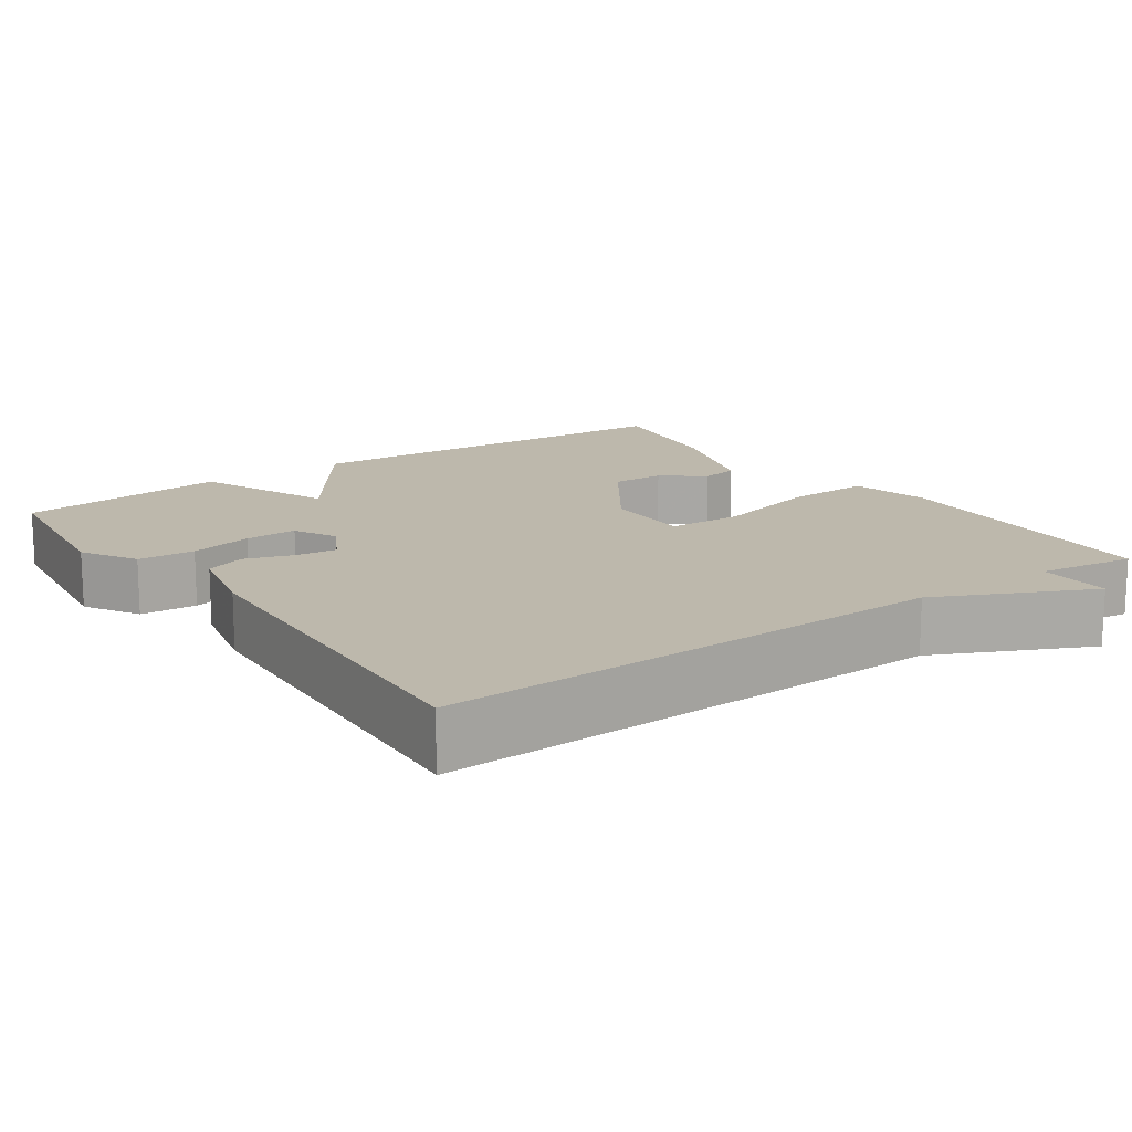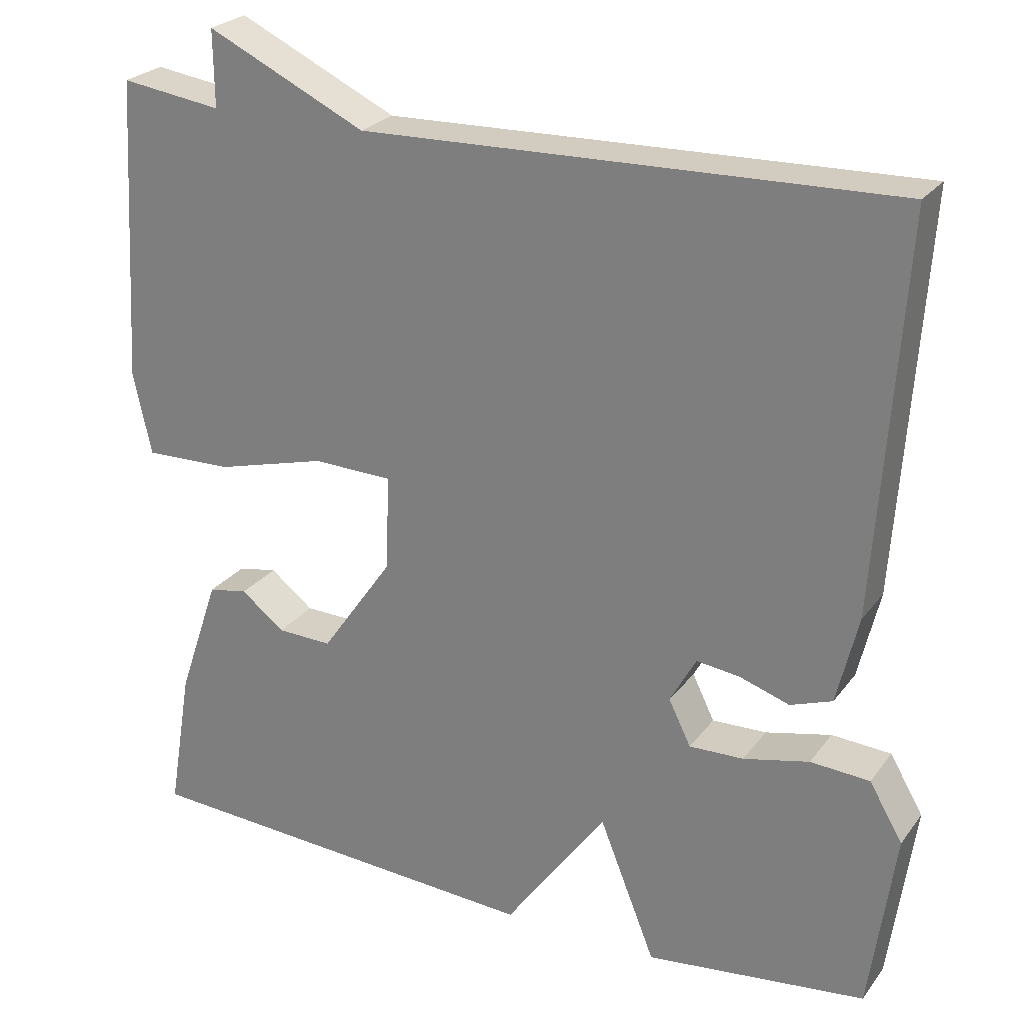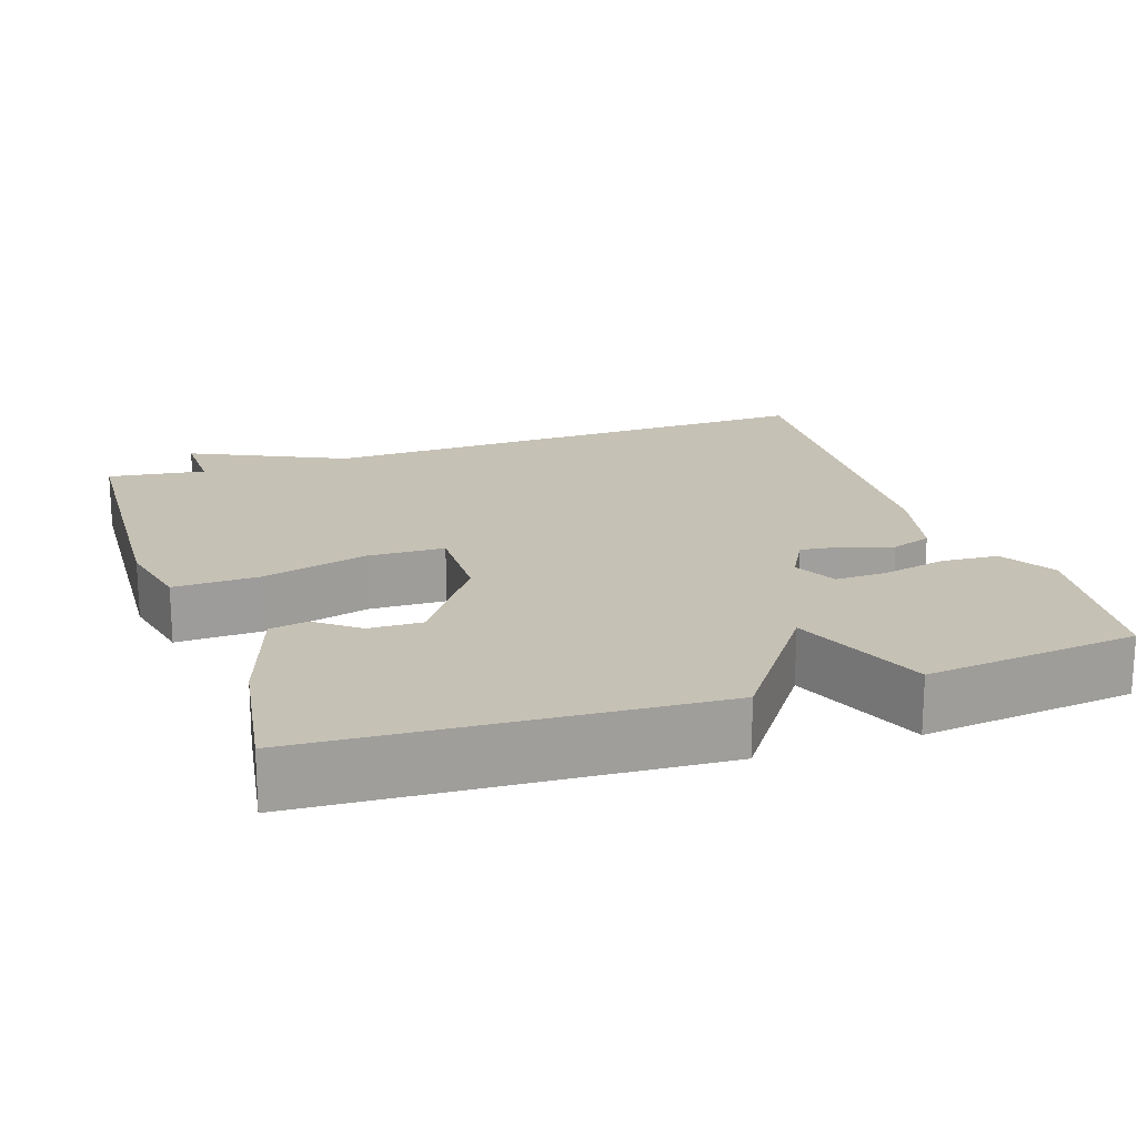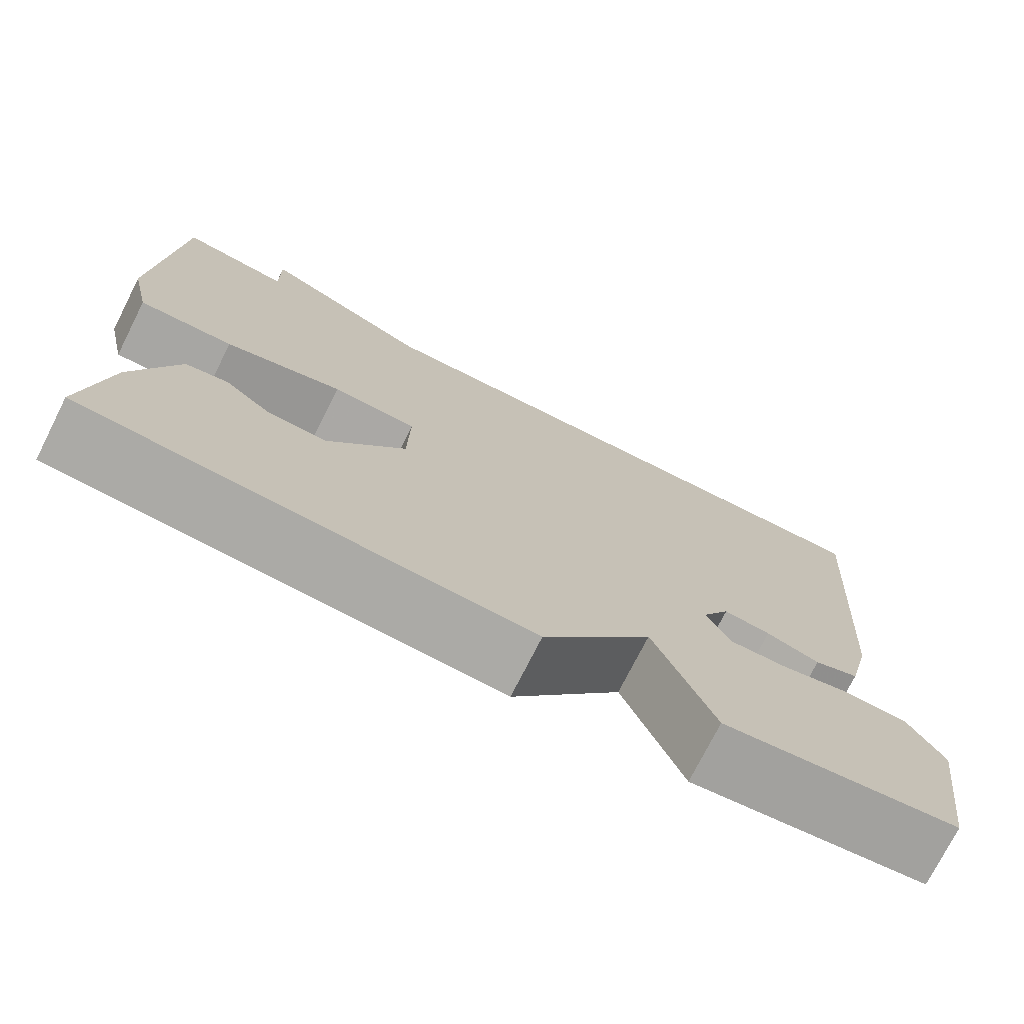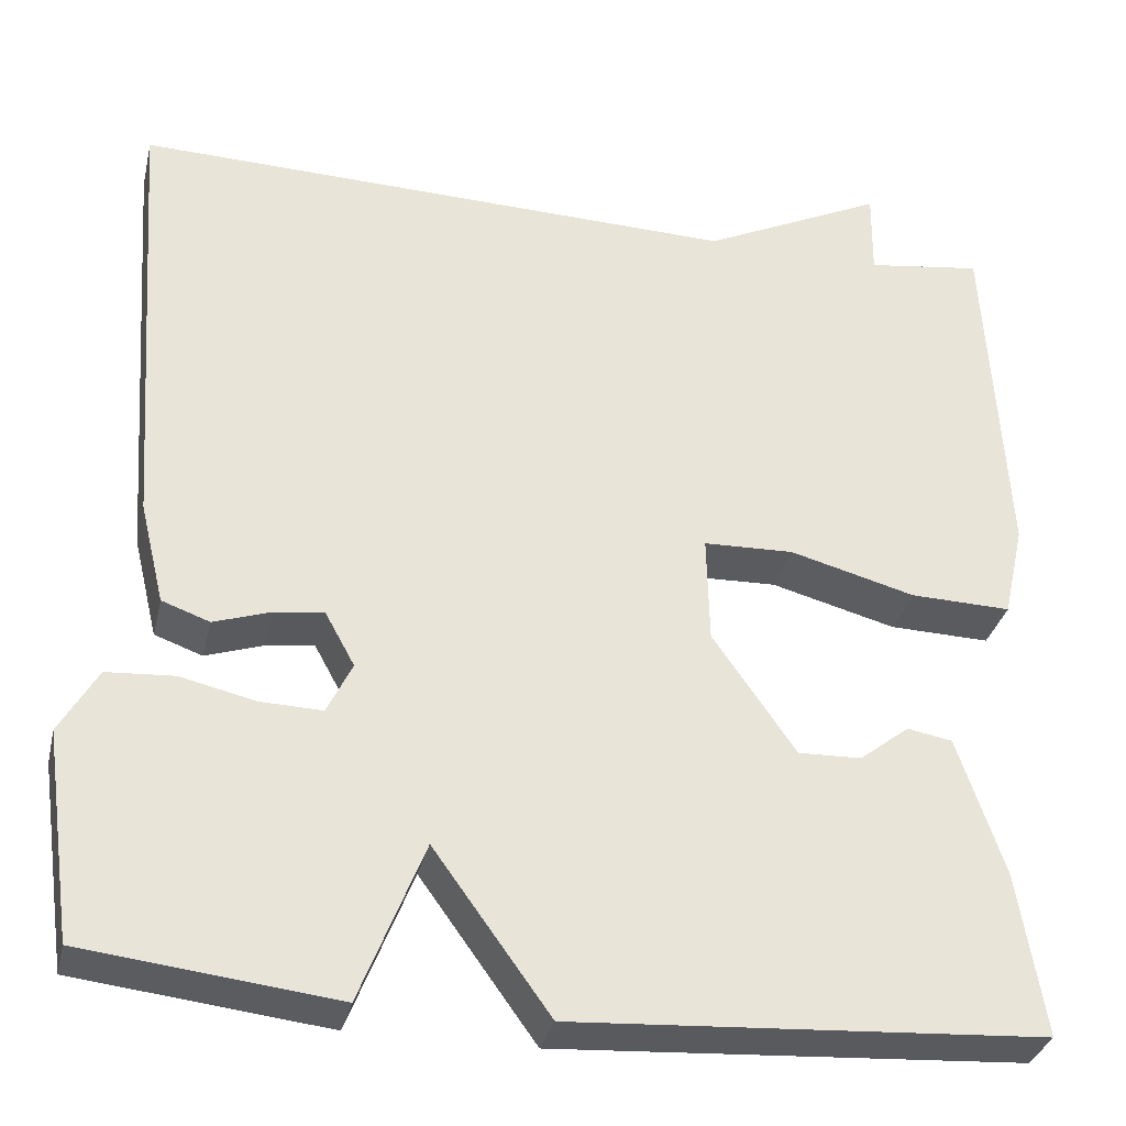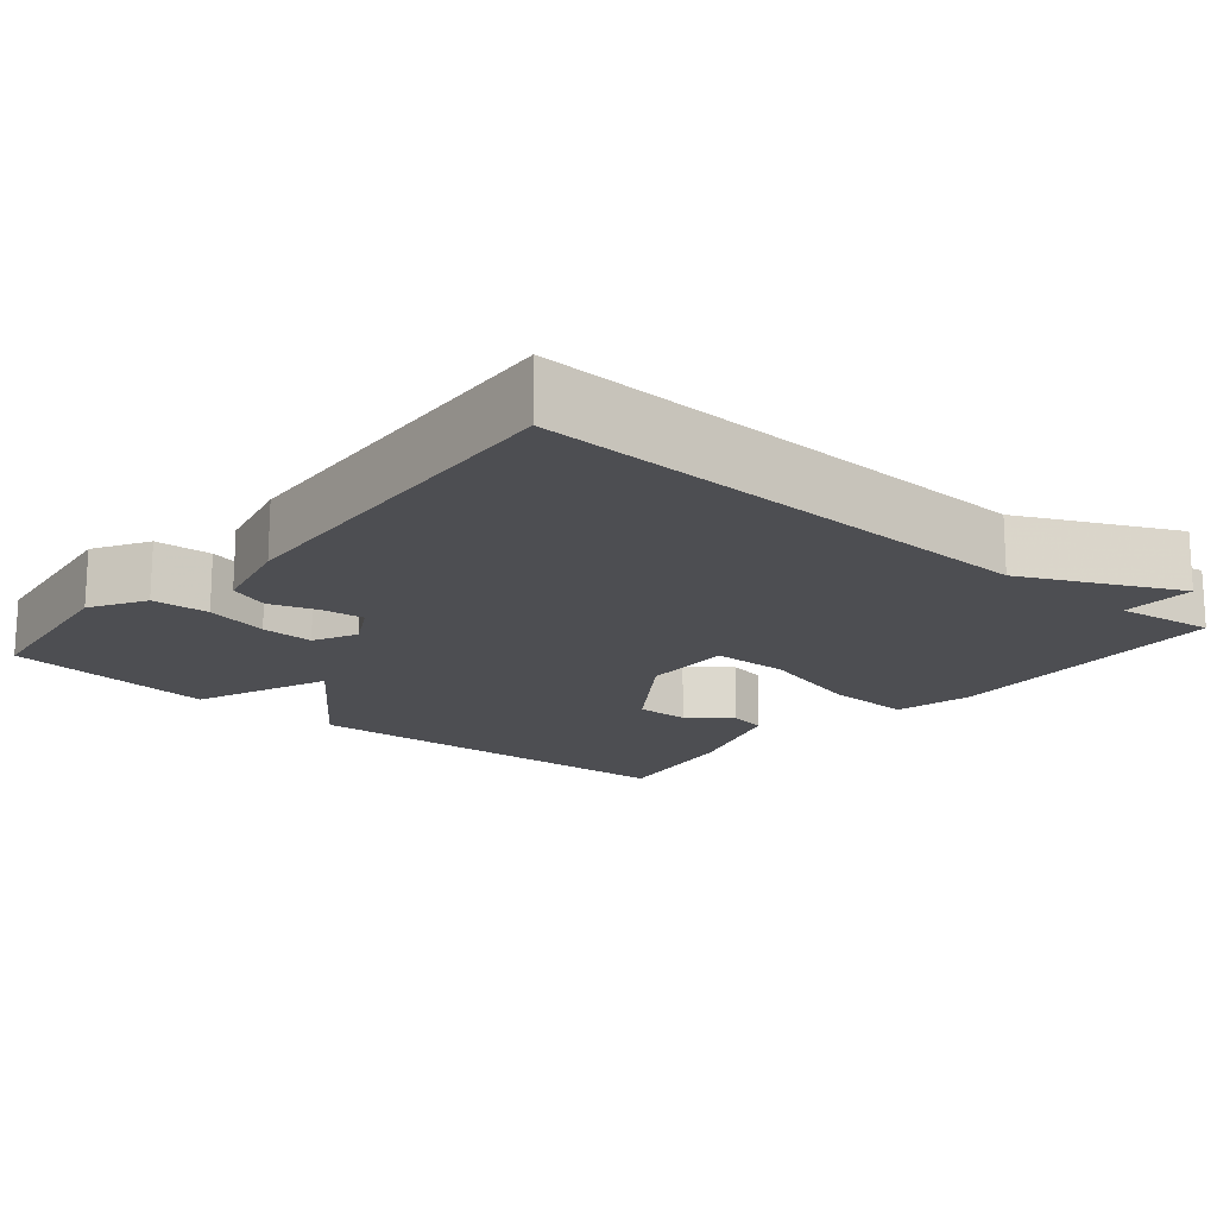
<metadata>
{"format":"obj","ext":"obj","renderer":"f3d","projection":"perspective","resolution":1024,"background":"white","views":[{"elev":14.9,"azim":-35.3,"up":"+Y"},{"elev":25.0,"azim":-152.2,"up":"+Z"},{"elev":18.8,"azim":161.3,"up":"+Y"},{"elev":-74.7,"azim":153.2,"up":"+Z"},{"elev":-32.6,"azim":-13.0,"up":"+Z"},{"elev":-17.1,"azim":-40.3,"up":"+Y"}]}
</metadata>
<code>
v 0.5 0.07 -0.5
v -0.021 0.07 -0.532
v -0.15 0.07 -0.354
v -0.221 0.07 -0.532
v -0.5 0.07 -0.5
v -0.532 0.07 -0.271
v -0.49 0.07 -0.199
v -0.415 0.07 -0.194
v -0.332 0.07 -0.213
v -0.263 0.07 -0.215
v -0.235 0.07 -0.158
v -0.268 0.07 -0.098
v -0.323 0.07 -0.105
v -0.386 0.07 -0.126
v -0.439 0.07 -0.107
v -0.466 0.07 0.005
v -0.5 0.07 0.5
v 0.172 0.07 0.482
v 0.373 0.07 0.578
v 0.372 0.07 0.482
v 0.5 0.07 0.5
v 0.522 0.07 0.116
v 0.499 0.07 0.012
v 0.387 0.07 0.015
v 0.248 0.07 0.052
v 0.148 0.07 0.049
v 0.151 0.07 -0.07
v 0.243 0.07 -0.202
v 0.313 0.07 -0.2
v 0.368 0.07 -0.157
v 0.418 0.07 -0.166
v 0.47 0.07 -0.319
v 0.5 0 -0.5
v -0.021 0 -0.532
v -0.15 0 -0.354
v -0.221 0 -0.532
v -0.5 0 -0.5
v -0.532 0 -0.271
v -0.49 0 -0.199
v -0.415 0 -0.194
v -0.332 0 -0.213
v -0.263 0 -0.215
v -0.235 0 -0.158
v -0.268 0 -0.098
v -0.323 0 -0.105
v -0.386 0 -0.126
v -0.439 0 -0.107
v -0.466 0 0.005
v -0.5 0 0.5
v 0.172 0 0.482
v 0.373 0 0.578
v 0.372 0 0.482
v 0.5 0 0.5
v 0.522 0 0.116
v 0.499 0 0.012
v 0.387 0 0.015
v 0.248 0 0.052
v 0.148 0 0.049
v 0.151 0 -0.07
v 0.243 0 -0.202
v 0.313 0 -0.2
v 0.368 0 -0.157
v 0.418 0 -0.166
v 0.47 0 -0.319
f 32 1 2
f 31 32 2
f 30 31 2
f 29 30 2
f 28 29 2 3
f 27 28 3
f 26 27 3
f 23 24 25
f 22 23 25
f 21 22 25
f 20 21 25
f 20 25 26
f 19 20 26
f 18 19 26
f 16 17 18
f 15 16 18
f 14 15 18
f 13 14 18
f 12 13 18 26
f 11 12 26
f 10 11 26 3
f 7 8 9
f 6 7 9
f 5 6 9
f 4 5 9
f 3 4 9
f 3 9 10
f 34 33 64
f 34 64 63
f 34 63 62
f 34 62 61
f 35 34 61 60
f 35 60 59
f 35 59 58
f 57 56 55
f 57 55 54
f 57 54 53
f 57 53 52
f 58 57 52
f 58 52 51
f 58 51 50
f 50 49 48
f 50 48 47
f 50 47 46
f 50 46 45
f 58 50 45 44
f 58 44 43
f 35 58 43 42
f 41 40 39
f 41 39 38
f 41 38 37
f 41 37 36
f 41 36 35
f 42 41 35
f 1 33 34 2
f 2 34 35 3
f 3 35 36 4
f 4 36 37 5
f 5 37 38 6
f 6 38 39 7
f 7 39 40 8
f 8 40 41 9
f 9 41 42 10
f 10 42 43 11
f 11 43 44 12
f 12 44 45 13
f 13 45 46 14
f 14 46 47 15
f 15 47 48 16
f 16 48 49 17
f 17 49 50 18
f 18 50 51 19
f 19 51 52 20
f 20 52 53 21
f 21 53 54 22
f 22 54 55 23
f 23 55 56 24
f 24 56 57 25
f 25 57 58 26
f 26 58 59 27
f 27 59 60 28
f 28 60 61 29
f 29 61 62 30
f 30 62 63 31
f 31 63 64 32
f 32 64 33 1

</code>
